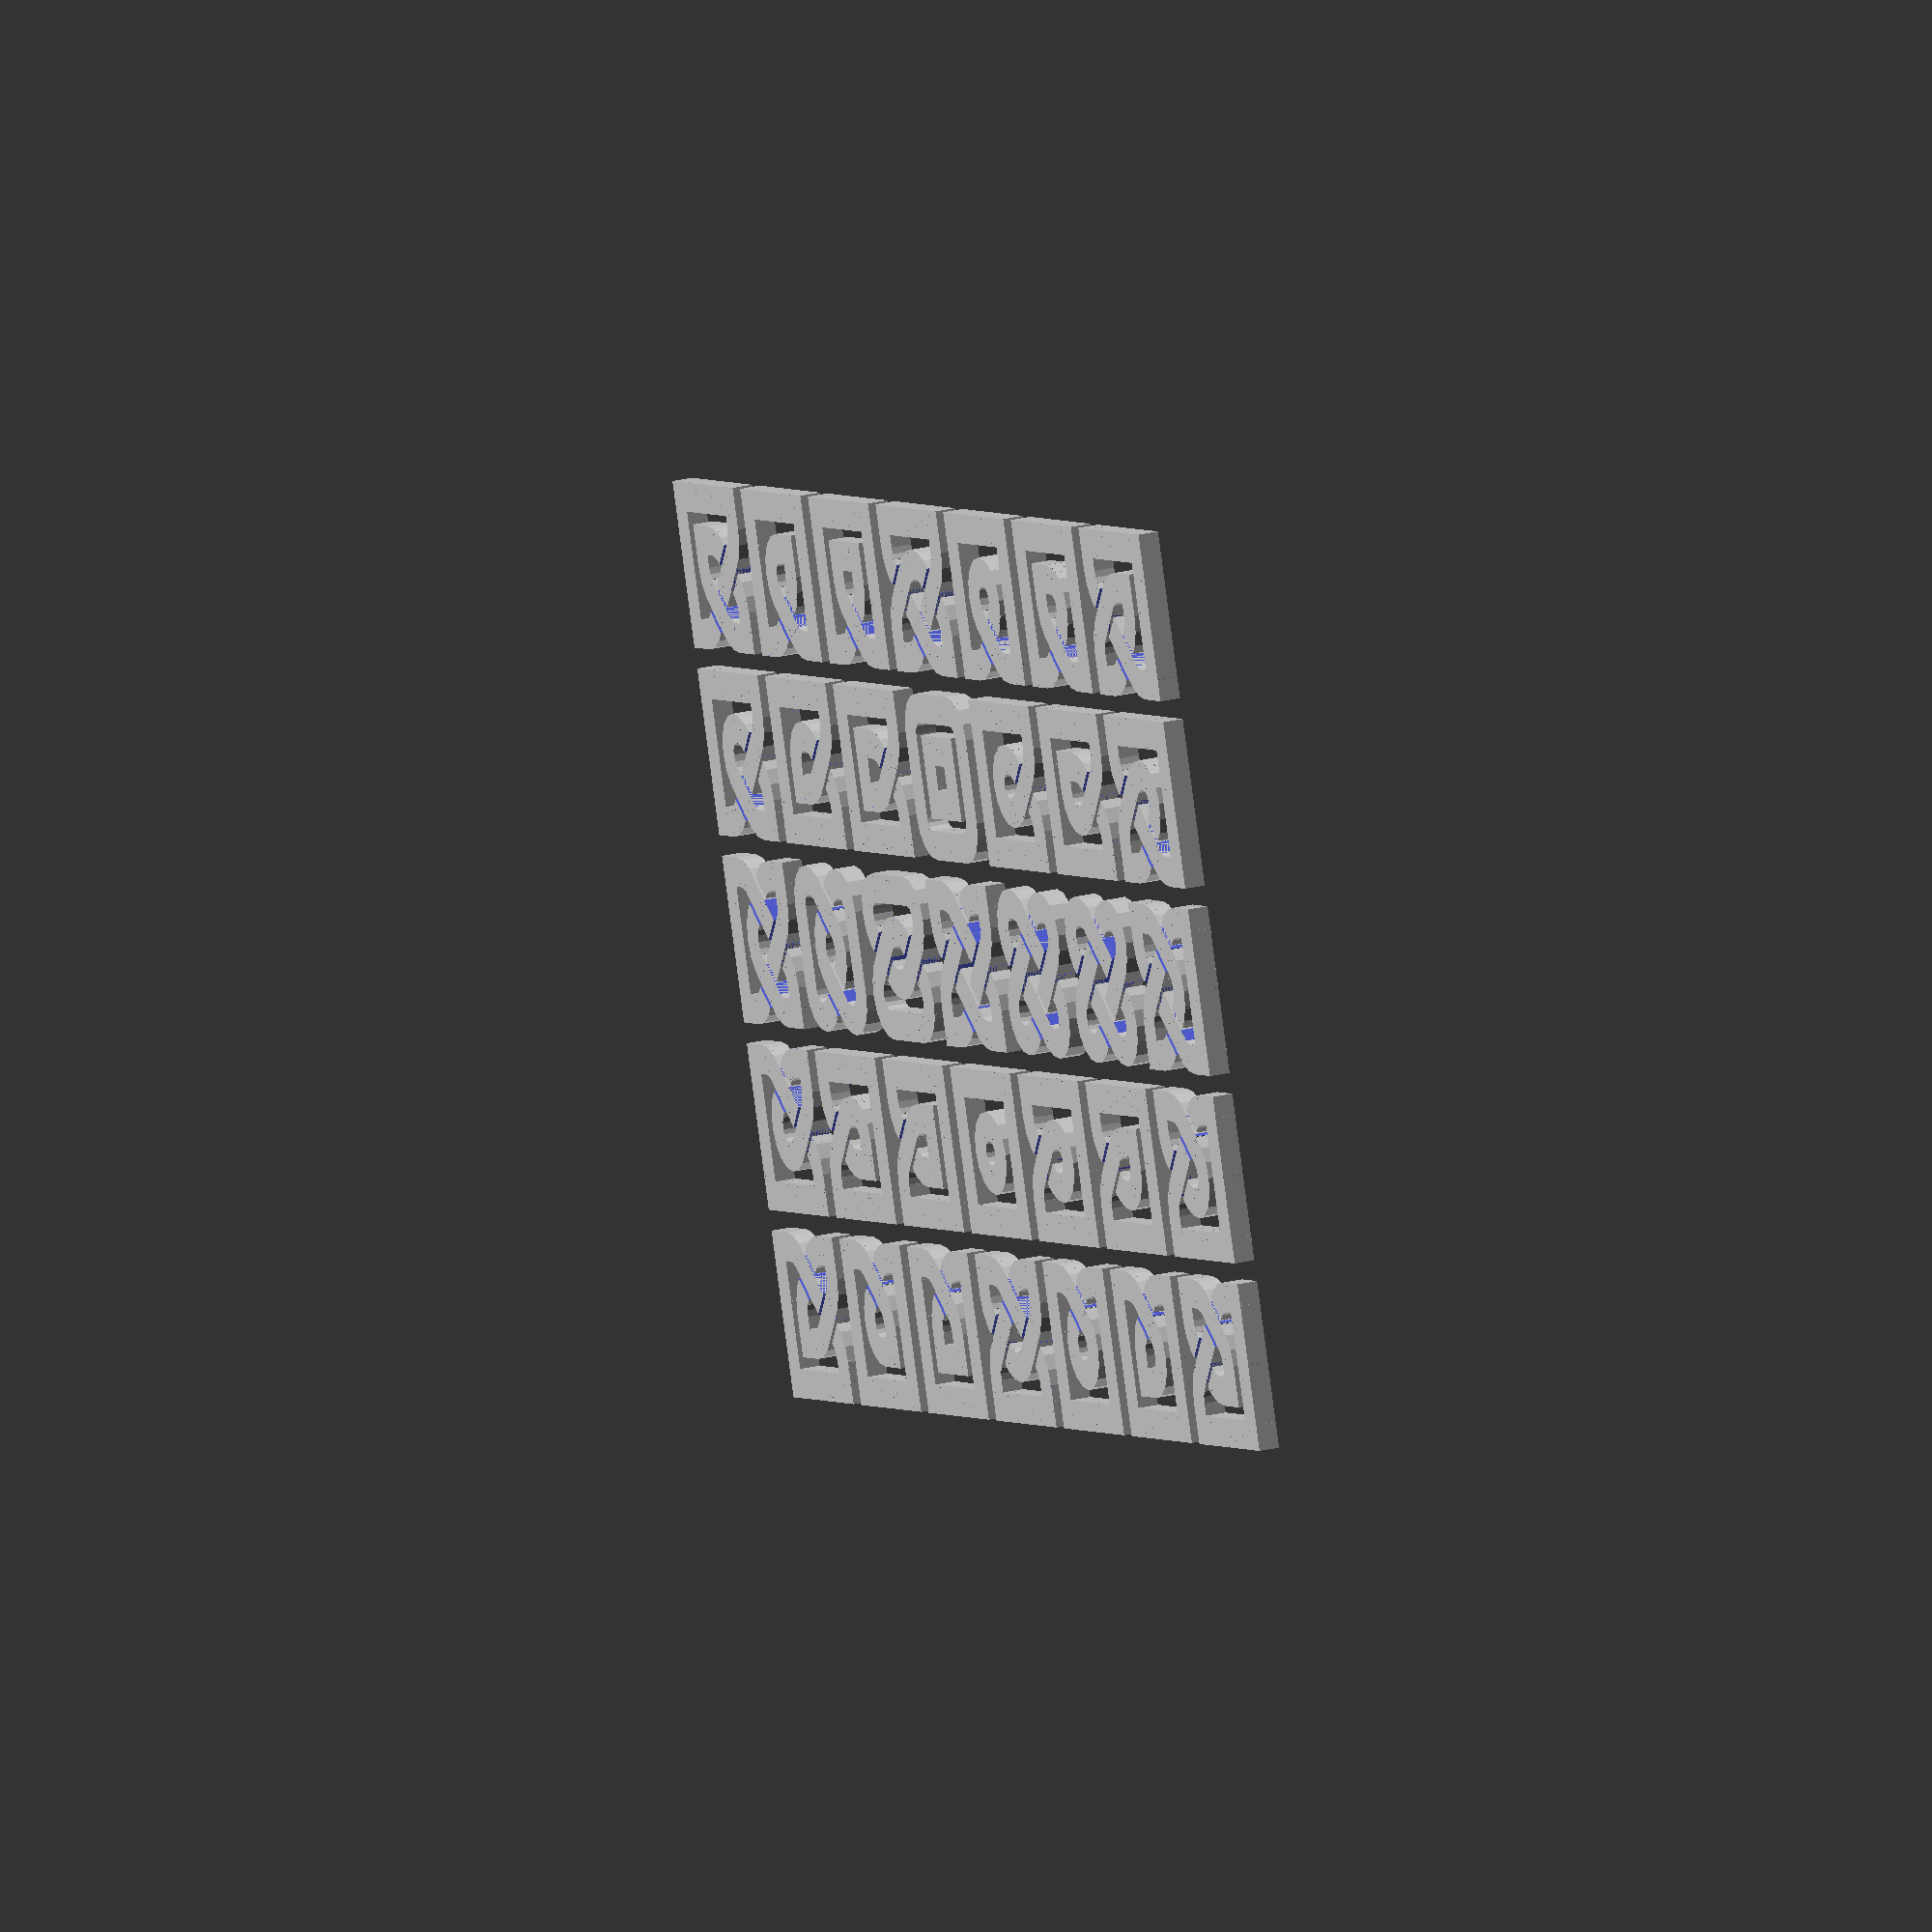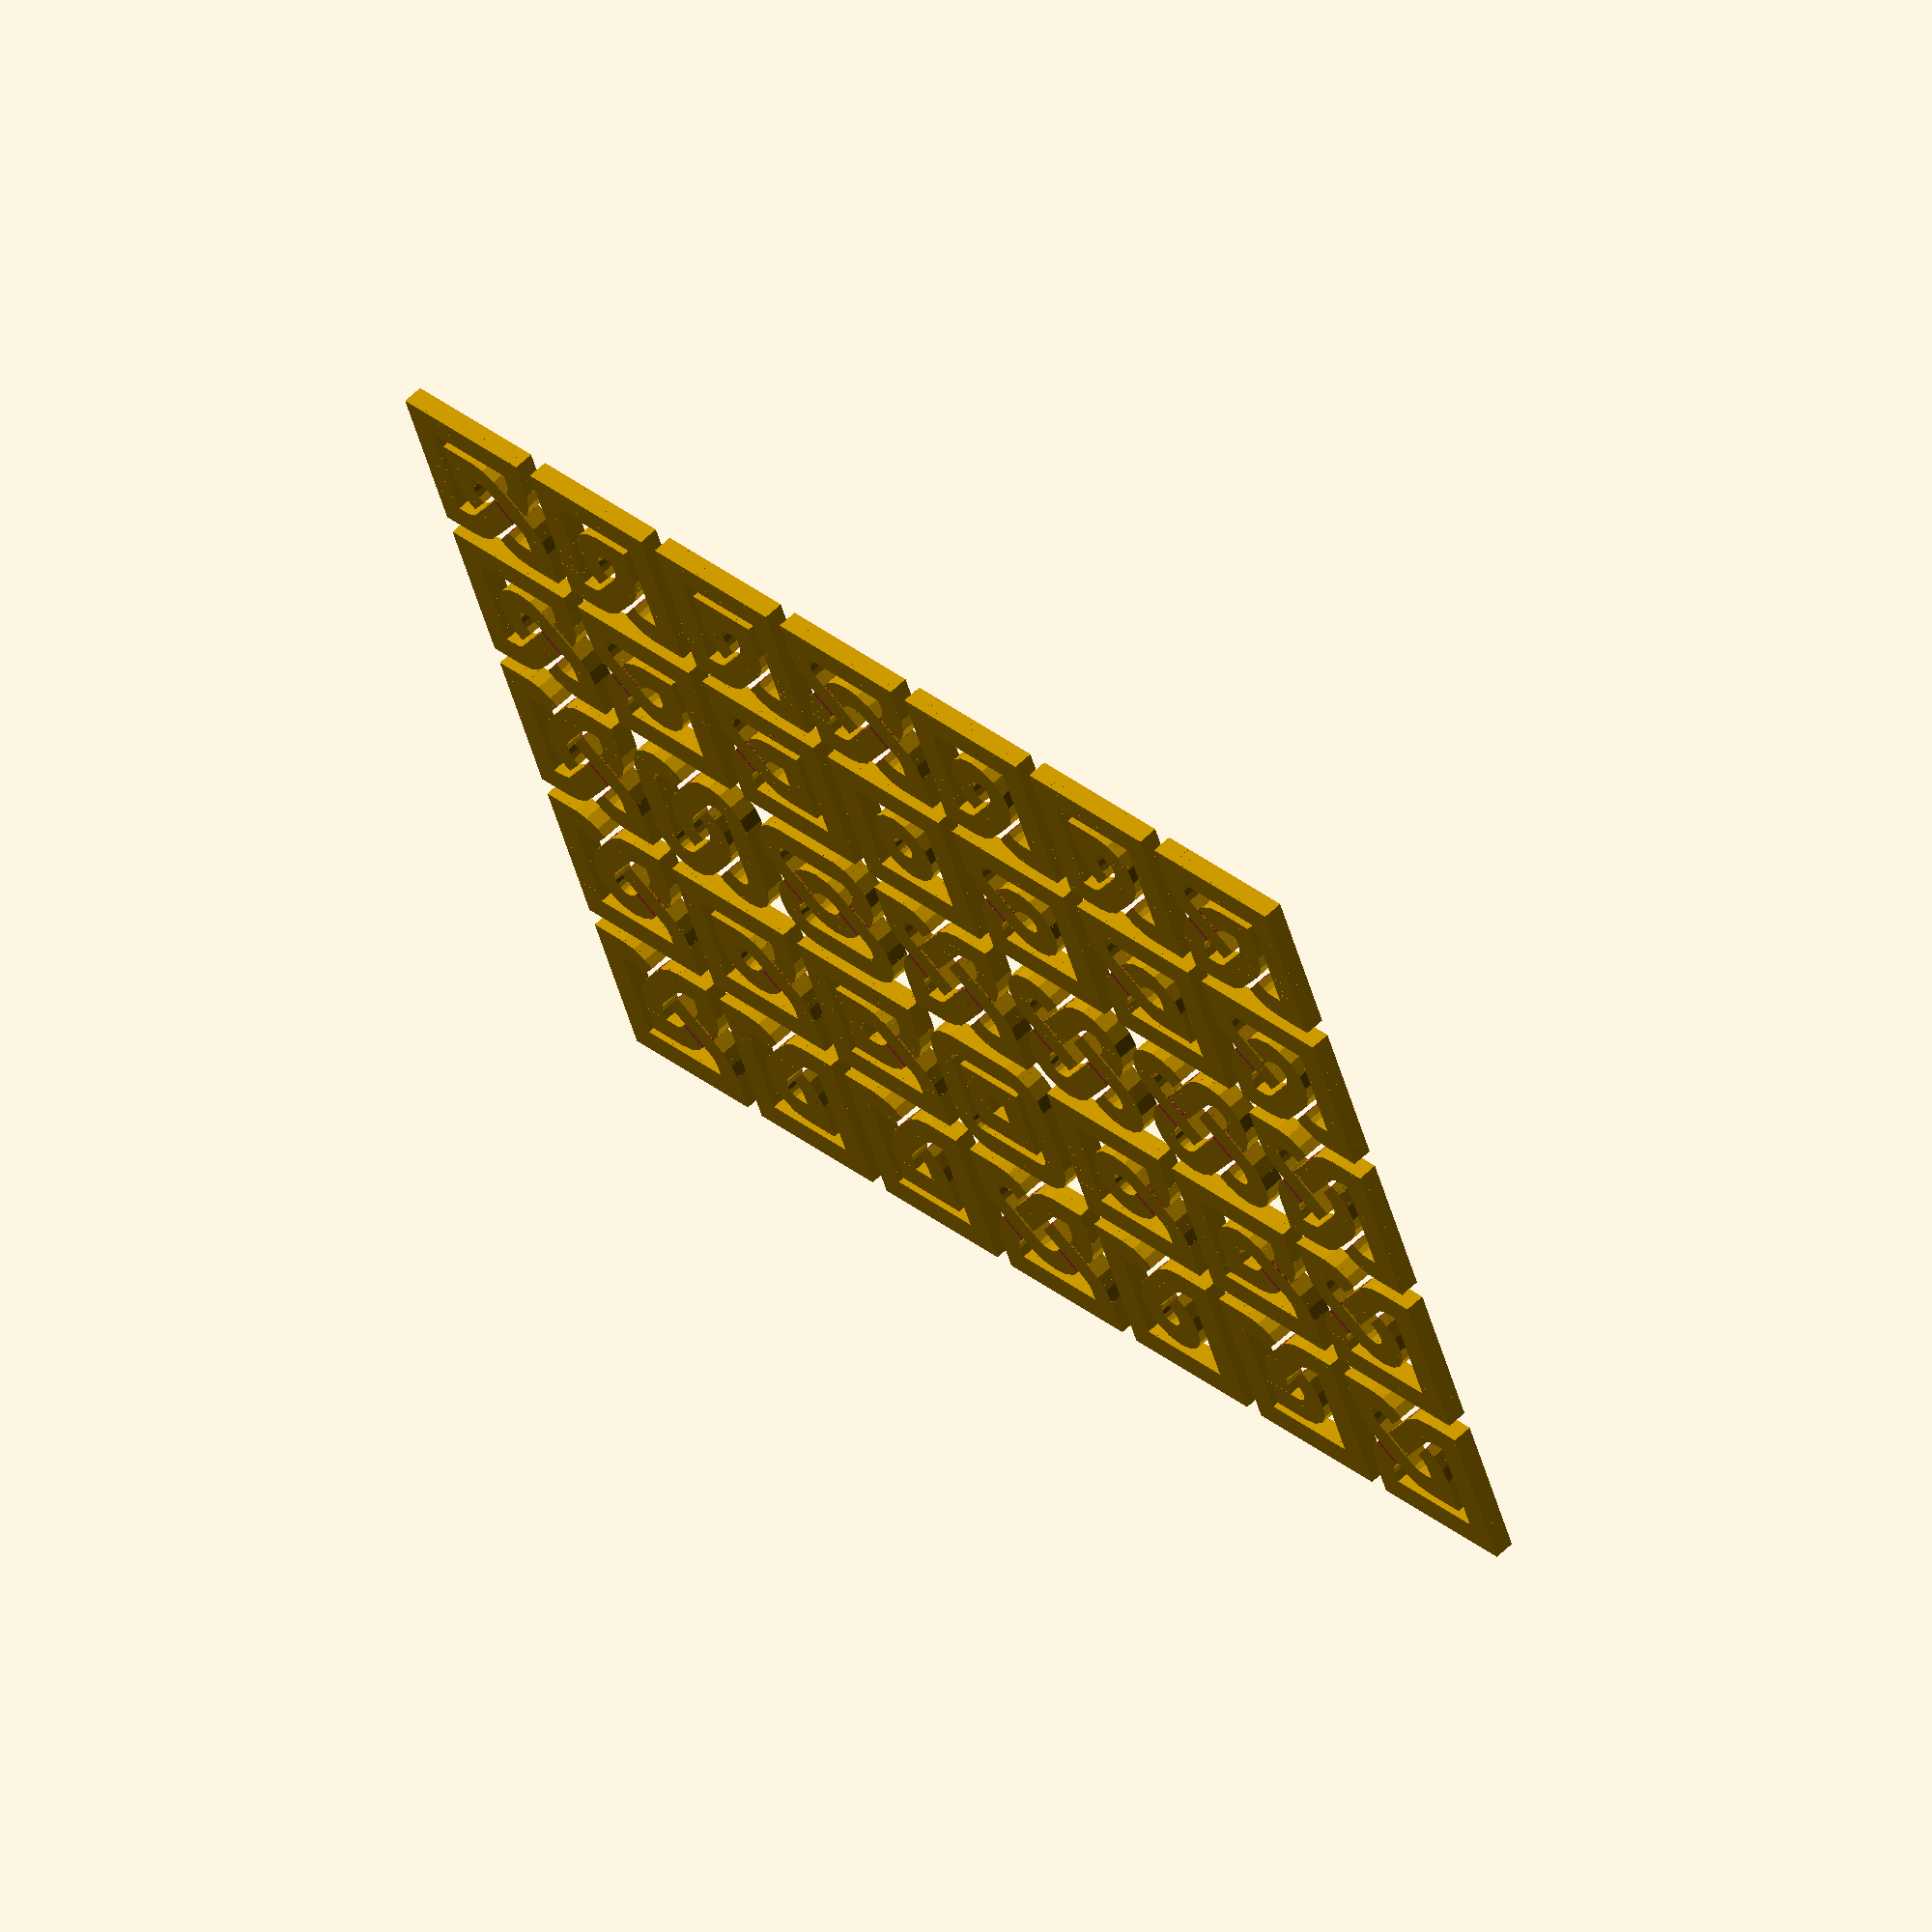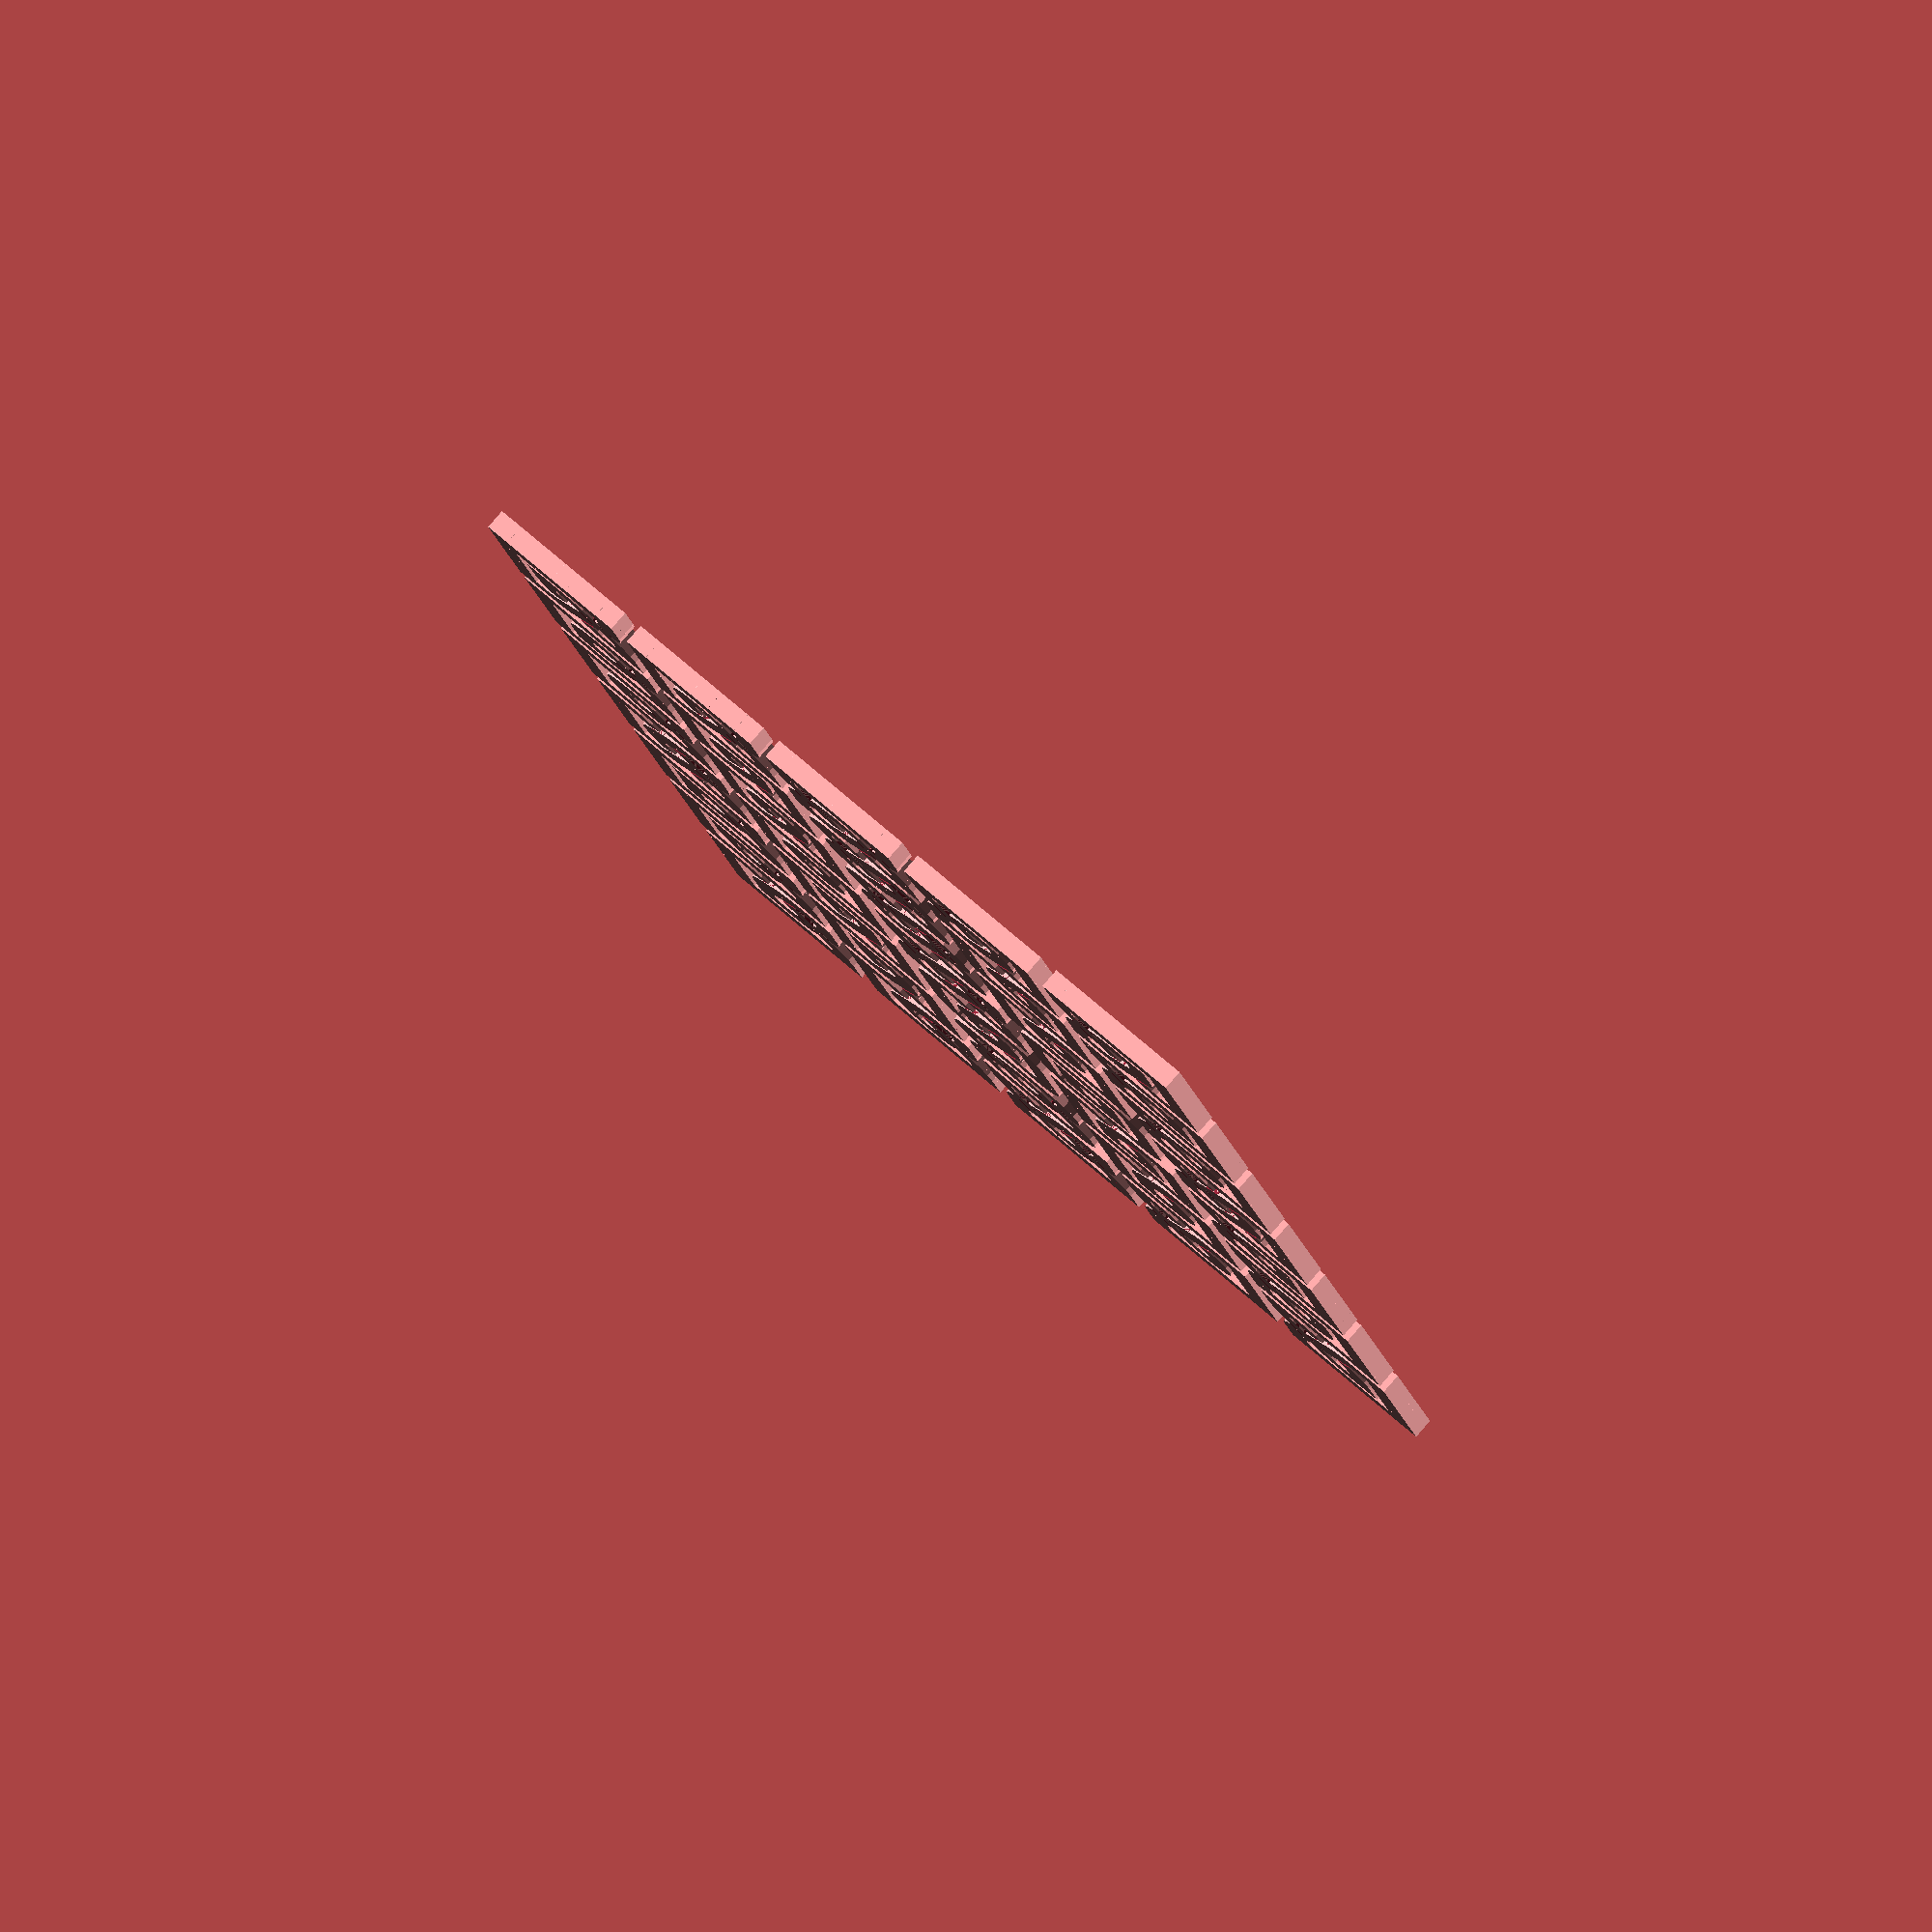
<openscad>
/*
 * openscad celtic knot library
 * Copyright 2014 Mark Hindess
 *
 * This work is licensed under a Creative Commons
 * Attribution-ShareAlike 4.0 International License.
 *
 * Based loosely on http://nrich.maths.org/5365
 */

knot_test = 1;
sp = 22.5;
if (knot_test == 1) {

  translate([ -sp*2, +sp*3, 0]) knot([ "<=>", "|Q;", "[-]" ]);
  translate([ -sp*1, +sp*3, 0]) knot([ "<=>", "|q;", "[-]" ]);
  translate([ +sp*0, +sp*3, 0]) knot([ "<=>", "!n;", "[-]" ]);
  translate([ +sp*1, +sp*3, 0]) knot([ "<=>", "!p:", "[-]" ]);
  translate([ +sp*2, +sp*3, 0]) knot([ "<=>", "!P:", "[-]" ]);

  translate([ -sp*2, +sp*2, 0]) knot([ "<=>", "|f;", "[_]" ]);
  translate([ -sp*1, +sp*2, 0]) knot([ "<=>", "|t:", "[-]" ]);
  translate([ +sp*0, +sp*2, 0]) knot([ ",~.", "!&;", "{-}" ]);
  translate([ +sp*1, +sp*2, 0]) knot([ "<~>", "|g:", "[_]" ]);
  translate([ +sp*2, +sp*2, 0]) knot([ "<=>", "!h:", "[_]" ]);

  translate([ -sp*2, +sp*1, 0]) knot([ "<=>", "|j;", "[_]" ]);
  translate([ -sp*1, +sp*1, 0]) knot([ "<=>", "|i:", "[-]" ]);
  translate([ +sp*0, +sp*1, 0]) knot([ ",~.", "!&;", "{-}" ]);
  translate([ +sp*1, +sp*1, 0]) knot([ "<~>", "|k:", "[_]" ]);
  translate([ +sp*2, +sp*1, 0]) knot([ "<=>", "!l:", "[_]" ]);

  translate([ -sp*2, +sp*0, 0]) knot([ "<~>", "|(;", "[-]" ]);
  translate([ -sp*1, +sp*0, 0]) knot([ "<=>", "|O:", "[_]" ]);
  translate([ +sp*0, +sp*0, 0]) knot([ "<~>", "!&;", "[-]" ]);
  translate([ +sp*1, +sp*0, 0]) knot([ ",=.", "|#:", "{_}" ]);
  translate([ +sp*2, +sp*0, 0]) knot([ "<~>", "!):", "[-]" ]);

  translate([ -sp*2, -sp*1, 0]) knot([ "<=>", "|J;", "[_]" ]);
  translate([ -sp*1, -sp*1, 0]) knot([ "<=>", "|I:", "[-]" ]);
  translate([ +sp*0, -sp*1, 0]) knot([ ",~.", "|X:", "{-}" ]);
  translate([ +sp*1, -sp*1, 0]) knot([ "<~>", "|K:", "[_]" ]);
  translate([ +sp*2, -sp*1, 0]) knot([ "<=>", "!L:", "[_]" ]);

  translate([ -sp*2, -sp*2, 0]) knot([ "<=>", "|F;", "[_]" ]);
  translate([ -sp*1, -sp*2, 0]) knot([ "<=>", "|T:", "[-]" ]);
  translate([ +sp*0, -sp*2, 0]) knot([ ",=.", "!x;", "{_}" ]);
  translate([ +sp*1, -sp*2, 0]) knot([ "<~>", "|G:", "[_]" ]);
  translate([ +sp*2, -sp*2, 0]) knot([ "<=>", "!H:", "[_]" ]);

  translate([ -sp*2, -sp*3, 0]) knot([ "<~>", "|D;", "[_]" ]);
  translate([ -sp*1, -sp*3, 0]) knot([ "<~>", "|d;", "[_]" ]);
  translate([ +sp*0, -sp*3, 0]) knot([ "<~>", "!u;", "[_]" ]);
  translate([ +sp*1, -sp*3, 0]) knot([ "<~>", "!b:", "[_]" ]);
  translate([ +sp*2, -sp*3, 0]) knot([ "<~>", "!B:", "[_]" ]);

} else if (knot_test == 2) {

  knot([ "<~=~>",
         "!&n&;",
         "!&u&;",
         "[-_-]" ]);

} else if (knot_test == 3) {

  knot([ "  <~>  ",
         "<~w&e~>",
         "[-a&s-]",
         "  [-]  " ]);

} else if (knot_test == 4) {

  knot([ " <~> ",
         "<wue>",
         "!)+(;",
         "[ans]",
         " [-] " ], tile_height = 5, tile_width = 8);

} else if (knot_test == 5) {
  fine_knot([ ",rqrqrq>",
              "AtYtYtR!",
              "EGhGhGS!",
              "AtYtYtYF",
              "EGhGhGhW",
              "AtYtYtYF",
              "EafGhGhW",
              "[__sdsd}" ]);

  translate([0, 5*-8.2, 0] )
    knot([ ",~~~>",
           "!&&):",
           "!&&&;",
           "!u&&;",
           "[_--}" ]);

} else if (knot_test == 6) {

  difference() {
    cube([5*8, 5*4.3, 2], center = true);
    translate([0,0,.5])
      knot([ "~~~=",
             "&u&n",
             "-_--" ], tile_width = 5);
  }

} else if (knot_test == 7) {

  knot([ "~~~",
         "&u&",
         "-_-" ], tile_width = 5, gap = 1.1);

} else if (knot_test == 8) {

  fine_knot([ "rqrq--",
              "tdsYew",
              "a__faf" ], tile_width = 5, tile_height = 0.2, gap = 1.1);

}

module knot(knot, tile_width = 5, tile_height, ribbon_width, gap) {
  rth = tile_height != undef ? tile_height : tile_width/2;
  rrw = ribbon_width != undef ? ribbon_width : tile_width/sqrt(2);
  rgap = gap != undef ? gap : tile_width/(6*sqrt(2));

  x = len(knot[0]);
  y = len(knot);
  for (i=[0:x-1]) {
    for (j=[0:y-1]) {
      translate([(i-x/2)*tile_width*2, (y/2-j)*tile_width*2, 0])
        knot_piece(knot[j][i], tile_width, rth, rrw, rgap);
    }
  }
}

module fine_knot(knot, tile_width = 5, tile_height, ribbon_width, gap) {
  rth = tile_height != undef ? tile_height : tile_width/2;
  rrw = ribbon_width != undef ? ribbon_width : tile_width/sqrt(2);
  rgap = gap != undef ? gap : tile_width/(6*sqrt(2));

  x = len(knot[0]);
  y = len(knot);
  for (i=[0:x-1]) {
    for (j=[0:y-1]) {
      translate([(i-(x-1)/2)*tile_width, ((y-1)/2-j)*tile_width, 0])
        knot_tile(knot[j][i], tile_width, rth, rrw, rgap);
    }
  }
}

module knot_piece(c, tile_width = 5, tile_height, ribbon_width, gap) {
  rth = tile_height != undef ? tile_height : tile_width/2;
  rrw = ribbon_width != undef ? ribbon_width : tile_width/sqrt(2);
  rgap = gap != undef ? gap : tile_width/(6*sqrt(2));

  if (c == " ") {
  } else if (c == "<") {                              // top square corners
    make_knot_piece("   <", tile_width, rth, rrw, rgap);
  } else if (c == ">") {
    make_knot_piece("  > ", tile_width, rth, rrw, rgap);
  } else if (c == ",") {                              // top rounded corners
    make_knot_piece("   ,", tile_width, rth, rrw, rgap);
  } else if (c == ".") {
    make_knot_piece("  . ", tile_width, rth, rrw, rgap);

  } else if (c == "~") {                              // normal top piece
    make_knot_piece("  rq", tile_width, rth, rrw, rgap);
  } else if (c == "=") {                              // straight top piece
    make_knot_piece("  --", tile_width, rth, rrw, rgap);

  } else if (c == "!") {                             // normal left piece
    make_knot_piece(" A E", tile_width, rth, rrw, rgap);
  } else if (c == "|") {                             // straight left piece
    make_knot_piece(" | |", tile_width, rth, rrw, rgap);

  } else if (c == "&") {                             // normal internal piece
    make_knot_piece("tYGh", tile_width, rth, rrw, rgap);

  } else if (c == ";") {                             // normal right piece
    make_knot_piece("F W ", tile_width, rth, rrw, rgap);
  } else if (c == ":") {                             // straight right piece
    make_knot_piece("! ! ", tile_width, rth, rrw, rgap);

  } else if (c == "-") {                             // normal bottom piece
    make_knot_piece("sd  ", tile_width, rth, rrw, rgap);
  } else if (c == "_") {                             // straight bottom piece
    make_knot_piece("__  ", tile_width, rth, rrw, rgap);

  } else if (c == "[") {                             // bottom square corners
    make_knot_piece(" [  ", tile_width, rth, rrw, rgap);
  } else if (c == "]") {
    make_knot_piece("]   ", tile_width, rth, rrw, rgap);

  } else if (c == "{") {                             // bottom rounded corners
    make_knot_piece(" {  ", tile_width, rth, rrw, rgap);
  } else if (c == "}") {
    make_knot_piece("}   ", tile_width, rth, rrw, rgap);

  } else if (c == "n") {                        // top rounded internal piece
    make_knot_piece("ewGh", tile_width, rth, rrw, rgap);
  } else if (c == "u") {                        // bottom rounded internal piece
    make_knot_piece("tYaf", tile_width, rth, rrw, rgap);
  } else if (c == "(") {                        // left rounded internal piece
    make_knot_piece("QYDh", tile_width, rth, rrw, rgap);
  } else if (c == ")") {                        // right rounded internal piece
    make_knot_piece("tRGS", tile_width, rth, rrw, rgap);

  } else if (c == "X") {                        // crossing internal pieces
    make_knot_piece("QRDS", tile_width, rth, rrw, rgap);
  } else if (c == "x") {
    make_knot_piece("ewaf", tile_width, rth, rrw, rgap);

  } else if (c == "O") {                        // round internal loop piece
    make_knot_piece(",.{}", tile_width, rth, rrw, rgap);
  } else if (c == "#") {                        // square internal loop piece
    make_knot_piece("<>[]", tile_width, rth, rrw, rgap);


  } else if (c == "Q") {                        // two crossing internal pieces
                                                // (square if upper case)
    make_knot_piece("<wDh", tile_width, rth, rrw, rgap);
  } else if (c == "q") {
    make_knot_piece(",wDh", tile_width, rth, rrw, rgap);
  } else if (c == "p") {
    make_knot_piece("e.GS", tile_width, rth, rrw, rgap);
  } else if (c == "P") {
    make_knot_piece("e>GS", tile_width, rth, rrw, rgap);
  } else if (c == "D") {
    make_knot_piece("QY[f", tile_width, rth, rrw, rgap);
  } else if (c == "d") {
    make_knot_piece("QY{f", tile_width, rth, rrw, rgap);
  } else if (c == "B") {
    make_knot_piece("tRa]", tile_width, rth, rrw, rgap);
  } else if (c == "b") {
    make_knot_piece("tRa}", tile_width, rth, rrw, rgap);


  } else if (c == "i") {                        // loops open at one end
                                                // (square if upper case)
    make_knot_piece(",.DS", tile_width, rth, rrw, rgap);
  } else if (c == "I") {
    make_knot_piece("<>DS", tile_width, rth, rrw, rgap);
  } else if (c == "j") {
    make_knot_piece(",w{f", tile_width, rth, rrw, rgap);
  } else if (c == "J") {
    make_knot_piece("<w[f", tile_width, rth, rrw, rgap);
  } else if (c == "k") {
    make_knot_piece("QR{}", tile_width, rth, rrw, rgap);
  } else if (c == "K") {
    make_knot_piece("QR[]", tile_width, rth, rrw, rgap);
  } else if (c == "l") {
    make_knot_piece("e.a}", tile_width, rth, rrw, rgap);
  } else if (c == "L") {
    make_knot_piece("e>a]", tile_width, rth, rrw, rgap);


  } else if (c == "t") {                        // loops open at one end
                                                // (mix of round and square)
    make_knot_piece(",>DS", tile_width, rth, rrw, rgap);
  } else if (c == "T") {
    make_knot_piece("<.DS", tile_width, rth, rrw, rgap);
  } else if (c == "f") {
    make_knot_piece(",w[f", tile_width, rth, rrw, rgap);
  } else if (c == "F") {
    make_knot_piece("<w{f", tile_width, rth, rrw, rgap);
  } else if (c == "g") {
    make_knot_piece("QR{]", tile_width, rth, rrw, rgap);
  } else if (c == "G") {
    make_knot_piece("QR[}", tile_width, rth, rrw, rgap);
  } else if (c == "h") {
    make_knot_piece("e.a]", tile_width, rth, rrw, rgap);
  } else if (c == "H") {
    make_knot_piece("e>a}", tile_width, rth, rrw, rgap);

  } else if (c == "w") {                        // concave corners
    make_knot_piece(" Arh", tile_width, rth, rrw, rgap);
  } else if (c == "a") {
    make_knot_piece("sY E", tile_width, rth, rrw, rgap);
  } else if (c == "e") {
    make_knot_piece("F Gq", tile_width, rth, rrw, rgap);
  } else if (c == "s") {
    make_knot_piece("tdW ", tile_width, rth, rrw, rgap);

  } else {
    translate([tile_width,-tile_width,0])
      invalid_tile(tile_width, rth, rrw, rgap);
  }
}

module knot_tile(c, tile_width = 5, tile_height, ribbon_width, gap) {
  rth = tile_height != undef ? tile_height : tile_width/2;
  rrw = ribbon_width != undef ? ribbon_width : tile_width/sqrt(2);
  rgap = gap != undef ? gap : tile_width/(6*sqrt(2));

  if (c == " ") {                                                // Blank

  } else if (c == ",") {                                         // Corners
    rotate([0,0,90]) round_corner(tile_width, rth, rrw, rgap);
  } else if (c == "<") {
    rotate([0,0,90]) square_corner(tile_width, rth, rrw, rgap);
  } else if (c == ".") {
    round_corner(tile_width, rth, rrw, rgap);
  } else if (c == ">") {
    square_corner(tile_width, rth, rrw, rgap);
  } else if (c == "{") {
    rotate([0,0,180]) round_corner(tile_width, rth, rrw, rgap);
  } else if (c == "[") {
    rotate([0,0,180]) square_corner(tile_width, rth, rrw, rgap);
  } else if (c == "}") {
    rotate([0,0,-90]) round_corner(tile_width, rth, rrw, rgap);
  } else if (c == "]") {
    rotate([0,0,-90]) square_corner(tile_width, rth, rrw, rgap);

  } else if (c == "q") {                                         // Curves
    curve(tile_width, rth, rrw, rgap);
  } else if (c == "Q") {
    scale([1,-1,1]) rotate([0,0,90]) curve(tile_width, rth, rrw, rgap);
  } else if (c == "w") {
    scale([-1,1,1]) curve(tile_width, rth, rrw, rgap);
  } else if (c == "W") {
    rotate([0,0,-90]) curve(tile_width, rth, rrw, rgap);
  } else if (c == "s") {
    rotate([0,0,180]) curve(tile_width, rth, rrw, rgap);
  } else if (c == "S") {
    scale([-1,1,1]) rotate([0,0,90]) curve(tile_width, rth, rrw, rgap);
  } else if (c == "a") {
    scale([1,-1,1]) curve(tile_width, rth, rrw, rgap);
  } else if (c == "A") {
    rotate([0,0,90]) curve(tile_width, rth, rrw, rgap);

  } else if (c == "e") {                                         // Cross Curves
    cross_curve(tile_width, rth, rrw, rgap);
  } else if (c == "E") {
    scale([1,-1,1]) rotate([0,0,90]) cross_curve(tile_width, rth, rrw, rgap);
  } else if (c == "r") {
    scale([-1,1,1]) cross_curve(tile_width, rth, rrw, rgap);
  } else if (c == "R") {
    rotate([0,0,-90]) cross_curve(tile_width, rth, rrw, rgap);
  } else if (c == "f") {
    rotate([0,0,180]) cross_curve(tile_width, rth, rrw, rgap);
  } else if (c == "F") {
    scale([-1,1,1]) rotate([0,0,90]) cross_curve(tile_width, rth, rrw, rgap);
  } else if (c == "d") {
    scale([1,-1,1]) cross_curve(tile_width, rth, rrw, rgap);
  } else if (c == "D") {
    rotate([0,0,90]) cross_curve(tile_width, rth, rrw, rgap);

  } else if (c == "t") {                                         // Cross
    cross(tile_width, rth, rrw, rgap);
  } else if (c == "T") {
    scale([1,-1,1]) rotate([0,0,90]) cross(tile_width, rth, rrw, rgap);
  } else if (c == "y") {
    scale([-1,1,1]) cross(tile_width, rth, rrw, rgap);
  } else if (c == "Y") {
    rotate([0,0,-90]) cross(tile_width, rth, rrw, rgap);
  } else if (c == "h") {
    rotate([0,0,180]) cross(tile_width, rth, rrw, rgap);
  } else if (c == "H") {
    scale([-1,1,1]) rotate([0,0,90]) cross(tile_width, rth, rrw, rgap);
  } else if (c == "g") {
    scale([1,-1,1]) cross(tile_width, rth, rrw, rgap);
  } else if (c == "G") {
    rotate([0,0,90]) cross(tile_width, rth, rrw, rgap);

  } else if (c == "-") {                                         // Straight edge
    rotate([0,0,90]) straight(tile_width, rth, rrw, rgap);
  } else if (c == "_") {
    rotate([0,0,-90]) straight(tile_width, rth, rrw, rgap);
  } else if (c == "|") {
    rotate([0,0,180]) straight(tile_width, rth, rrw, rgap);
  } else if (c == "!") {
    straight(tile_width, rth, rrw, rgap);
  } else {

    invalid_tile(tile_width, rth, rrw, rgap);
  }
}

module knot_piece_boundary(tile_width = 5, tile_height) {
 // helper for alphabet only
 for (p = [ [tile_width*0.5, -tile_width*0.5, 0],
            [tile_width*1.5, -tile_width*0.5, 0],
            [tile_width*0.5, -tile_width*1.5, 0],
            [tile_width*1.5, -tile_width*1.5, 0] ]) {
    translate(p) knot_tile_boundary(tile_width, tile_height);
  }
}

module make_knot_piece(p, tile_width, tile_height, ribbon_width, gap) {
  rth = tile_height != undef ? tile_height : tile_width/2;
  rrw = ribbon_width != undef ? ribbon_width : tile_width/sqrt(2);
  rgap = gap != undef ? gap : tile_width/(6*sqrt(2));

  top_left     = [tile_width*0.5, -tile_width*0.5, 0];
  top_right    = [tile_width*1.5, -tile_width*0.5, 0];
  bottom_left  = [tile_width*0.5, -tile_width*1.5, 0];
  bottom_right = [tile_width*1.5, -tile_width*1.5, 0];

  translate(top_left)     knot_tile(p[0], tile_width, rth, rrw, rgap);
  translate(top_right)    knot_tile(p[1], tile_width, rth, rrw, rgap);
  translate(bottom_left)  knot_tile(p[2], tile_width, rth, rrw, rgap);
  translate(bottom_right) knot_tile(p[3], tile_width, rth, rrw, rgap);
}

module knot_tile_boundary(tile_width, tile_height) {
  translate([0, 0, 1.001*tile_height/2])
    cube([tile_width*1.001, tile_width*1.001, tile_height*1.001],
         center = true);
}

module cross(tile_width, tile_height, ribbon_width, gap) {
  gap2=gap*sqrt(2);

  intersection() {
    knot_tile_boundary(tile_width, tile_height);
    difference() {
      union() {
        rotate([0,0,-45])
          cube([ribbon_width, tile_width*2, tile_height*2], center = true);
        translate([-tile_width/2, -tile_width/2, tile_height]) rotate([0,0,45])
          cube([ribbon_width, ribbon_width, tile_height], center = true);
      }
      translate([-tile_width/4+gap2/4, -tile_width/4+gap2/4, 0])
        rotate([0,0,-45])
          cube([tile_width*2, gap, tile_height*4], center = true);
    }
  }
}

module curve(tile_width = 5, tile_height, ribbon_width) {

  cra=66;
  cr=.5*tile_width/cos(cra);

  intersection() {
    knot_tile_boundary(tile_width, tile_height);
    union() {
      intersection() {
        translate([0,-tile_width/2*cos(cra),0])
        rotate([0,0,cra]) translate([cr*1.5,0,0]) cube(cr*3, center = true);
        translate([ tile_width/2,
                    (tile_width-ribbon_width)/2-(cr-ribbon_width/2), 0])
          rotate_extrude() {
            translate([cr-ribbon_width/2, 0, 0])
              square([ribbon_width, tile_height*2], center = true);
          }
      }
      difference() {
        rotate([0,0,-45])
          cube([ribbon_width,tile_width*2, tile_height*2], center = true);
        translate([0,-tile_width/2*cos(cra),0])
        rotate([0,0,cra]) translate([cr*1.5,0,0]) cube(cr*3, center = true);
      }
    }
  }
}

module cross_curve(tile_width = 5, tile_height, ribbon_width, gap) {
  gap2=gap*sqrt(2);

  intersection() {
    knot_tile_boundary(tile_width, tile_height);
    difference() {
      curve(tile_width, tile_height, ribbon_width);
      translate([-tile_width/4+gap2/4, -tile_width/4+gap2/4, 0])
        rotate([0,0,-45])
          cube([tile_width*2, gap, tile_height*3], center = true);
    }
  }
}

module round_corner(tile_width = 5, tile_height, ribbon_width) {
  intersection() {
    knot_tile_boundary(tile_width, tile_height);
    translate([-tile_width/2, -tile_width/2, 0]) rotate_extrude()
      translate([tile_width-ribbon_width/2, 0, 0])
        square([ribbon_width, tile_height*2], center = true);
  }
}

module square_corner(tile_width = 5, tile_height, ribbon_width) {
  intersection() {
    knot_tile_boundary(tile_width, tile_height);
    union() {
      translate([(tile_width-ribbon_width)/2, 0, 0])
        cube([ribbon_width,tile_width*2, tile_height*2], center = true);
      translate([0, (tile_width-ribbon_width)/2, 0])
        cube([tile_width*2,ribbon_width, tile_height*2], center = true);
    }
  }
}

module straight(tile_width = 5, tile_height, ribbon_width) {
  intersection() {
    knot_tile_boundary(tile_width, tile_height);
    translate([(tile_width-ribbon_width)/2, 0, 0])
      cube([ribbon_width,tile_width*2, tile_height*2], center = true);
  }
}

module invalid_tile(tile_width = 5, tile_height, ribbon_width) {
  #cube([tile_width, tile_width, tile_height], center = true);
}

</openscad>
<views>
elev=335.9 azim=290.1 roll=247.7 proj=o view=wireframe
elev=300.3 azim=69.2 roll=45.3 proj=o view=wireframe
elev=96.0 azim=165.3 roll=139.0 proj=o view=solid
</views>
